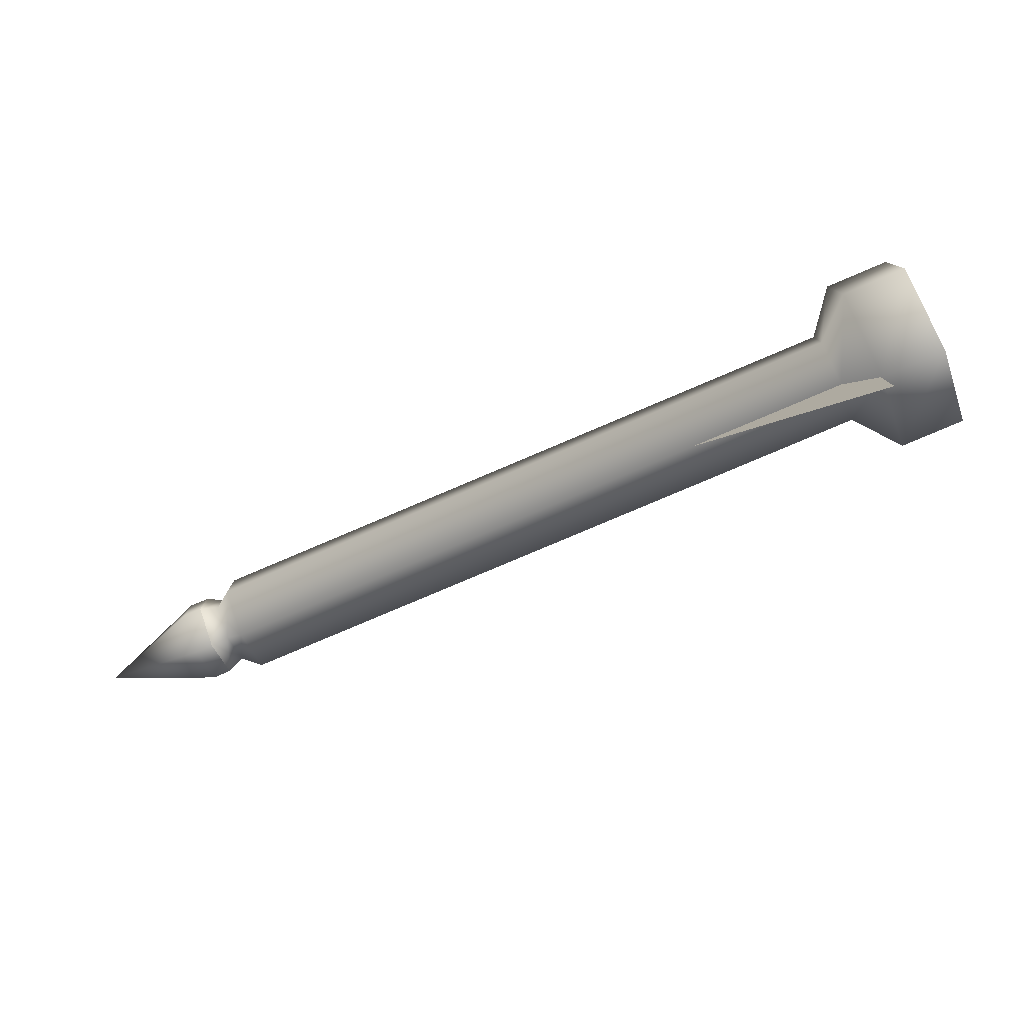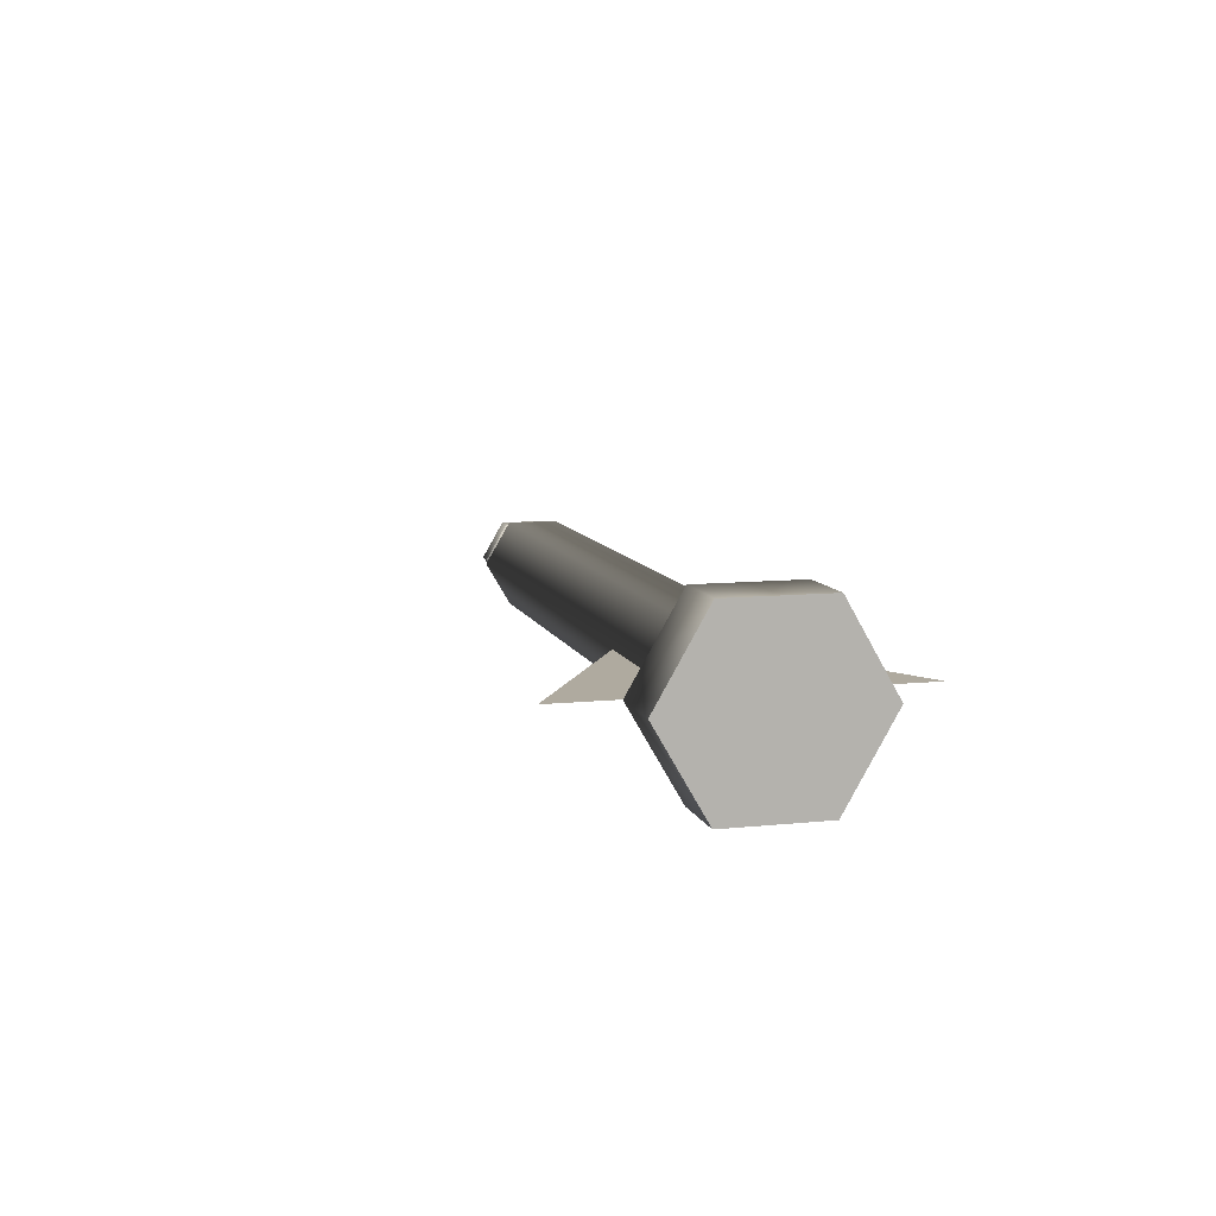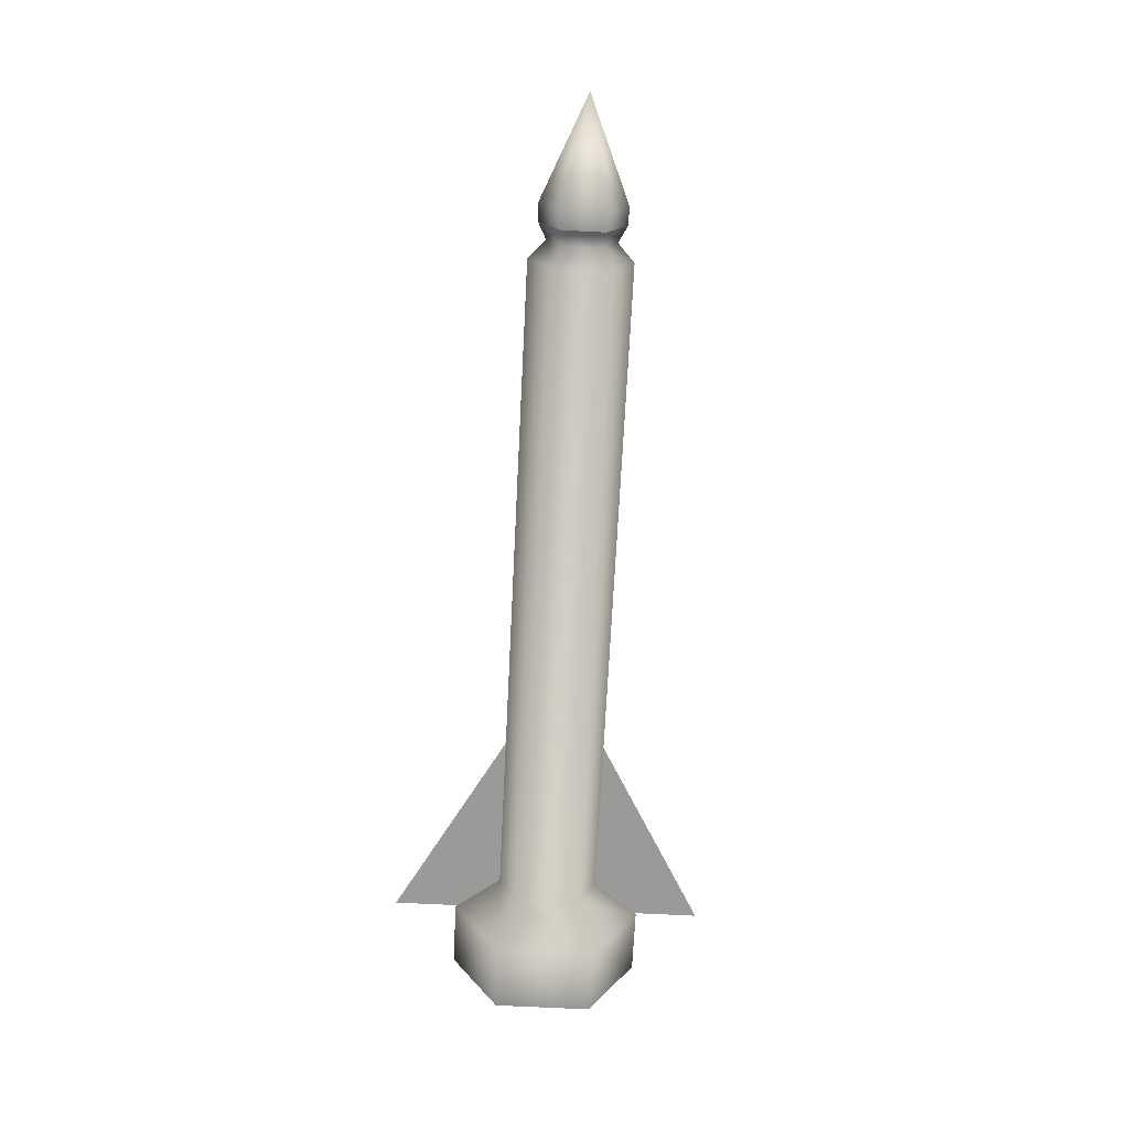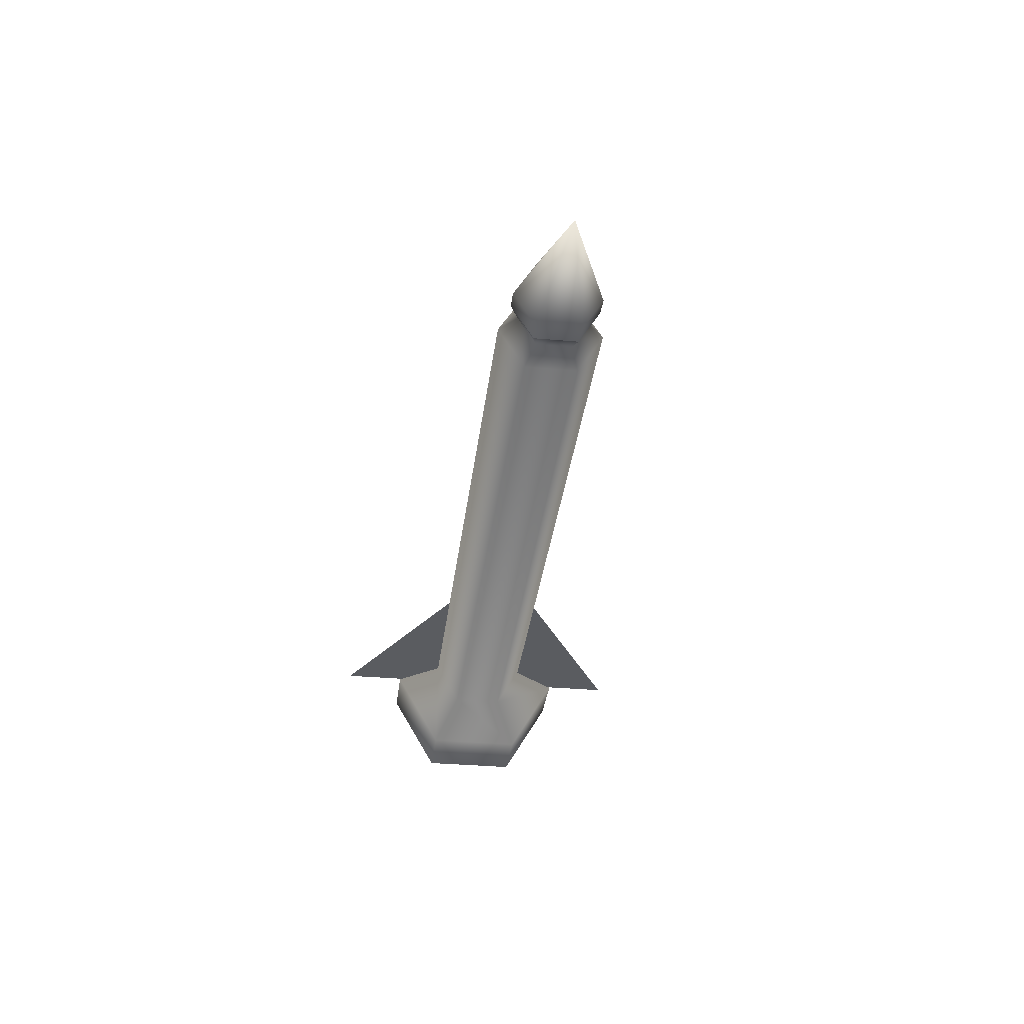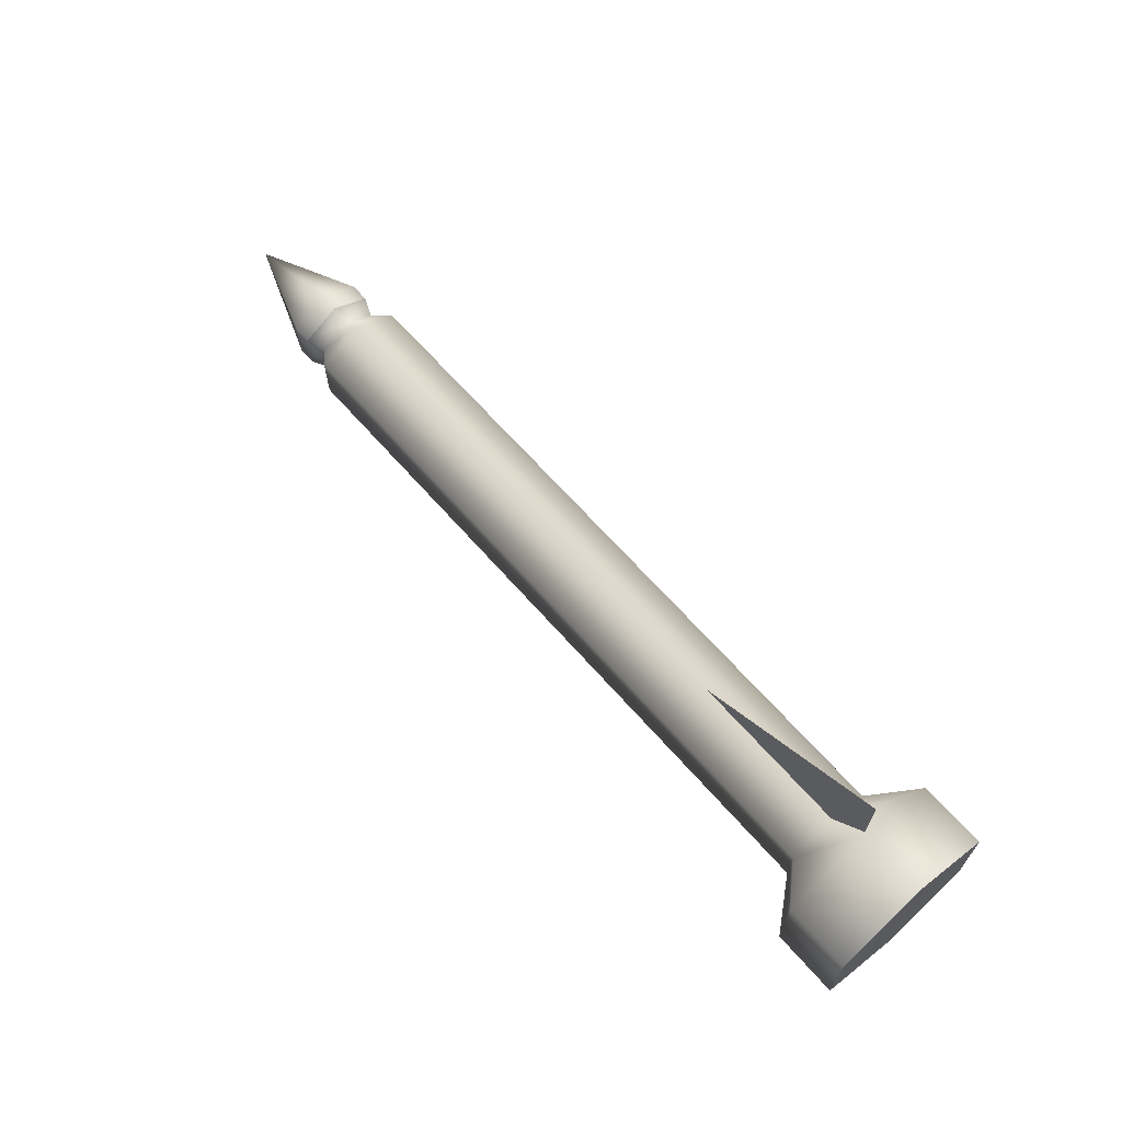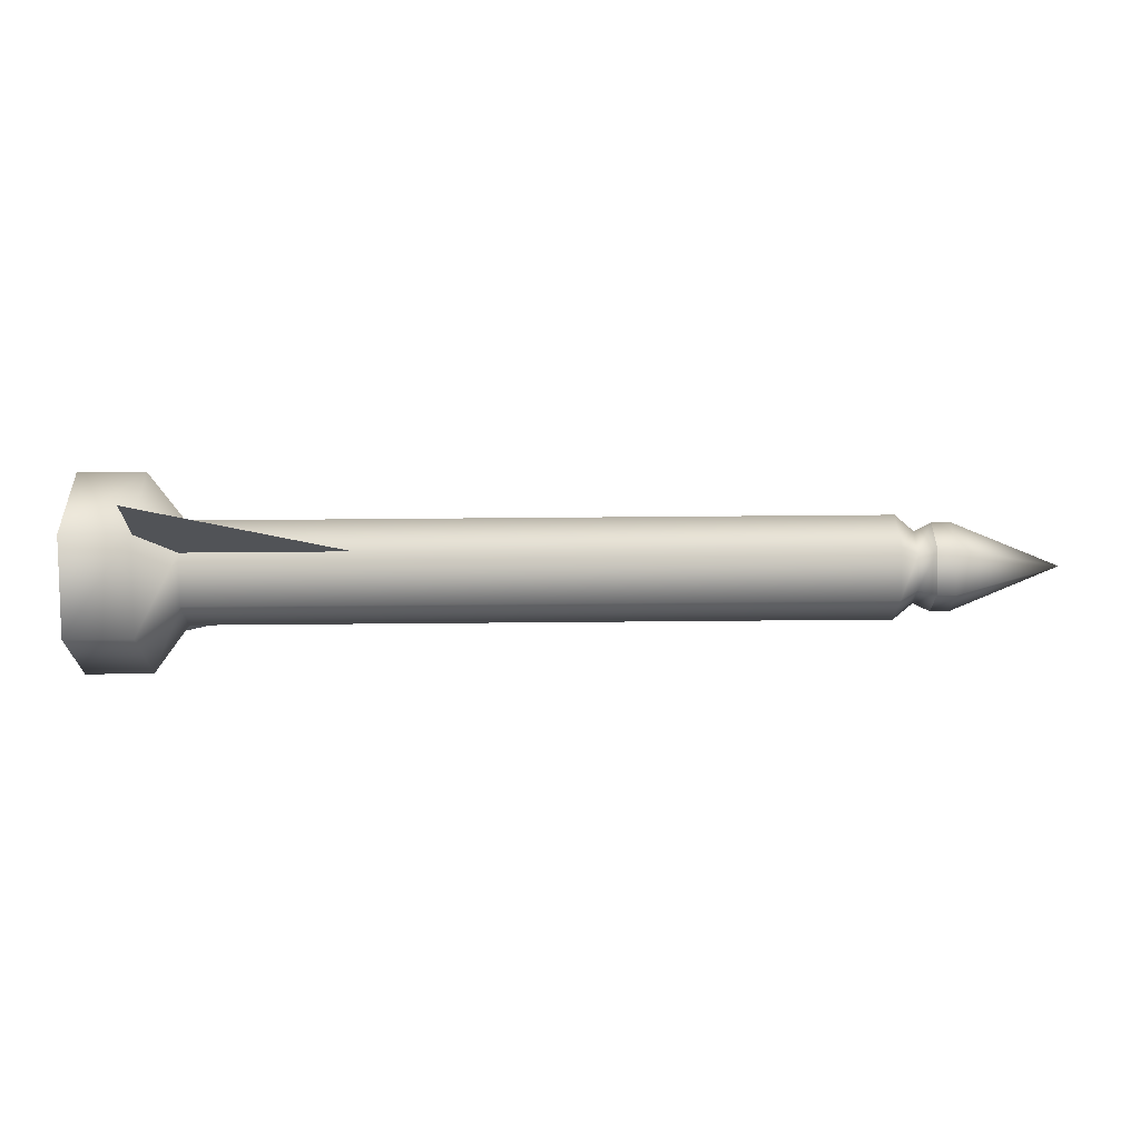
<metadata>
{"format":"obj","ext":"obj","renderer":"f3d","projection":"perspective","resolution":1024,"background":"white","views":[{"elev":-78.4,"azim":-156.9,"up":"+Z"},{"elev":9.5,"azim":-105.2,"up":"+Y"},{"elev":-69.2,"azim":87.1,"up":"+Y"},{"elev":-34.1,"azim":83.1,"up":"+Y"},{"elev":65.9,"azim":-131.3,"up":"+Z"},{"elev":68.2,"azim":-0.5,"up":"+Z"}]}
</metadata>
<code>
v -1.749 0.00208 0.3254
v -1.749 0.00208 -0.3254
v -1.171 0.00208 2.985e-17
f 1 3 2
v -1.886 0.00208 -1.555e-16
v -0.006916 0.00208 2.167e-16
v -1.886 0.00208 -0.1961
v -1.886 0.00208 -0.1961
v -0.2531 0.00208 -0.08595
v -0.2531 0.00208 -0.08595
v -1.886 -0.1677 -0.09804
v -1.886 -0.1677 -0.09804
v -0.2531 -0.07257 -0.04297
v -0.2531 -0.07257 -0.04297
v -1.886 -0.1677 0.09804
v -1.886 -0.1677 0.09804
v -0.2531 -0.07257 0.04297
v -0.2531 -0.07257 0.04297
v -1.886 0.00208 0.1961
v -1.886 0.00208 0.1961
v -0.2531 0.00208 0.08595
v -0.2531 0.00208 0.08595
v -1.886 0.1719 0.09804
v -1.886 0.1719 0.09804
v -0.2531 0.07673 0.04297
v -0.2531 0.07673 0.04297
v -1.886 0.1719 -0.09804
v -1.886 0.1719 -0.09804
v -0.2531 0.07673 -0.04297
v -0.2531 0.07673 -0.04297
v -0.2866 0.00208 -0.06884
v -0.2866 -0.05902 -0.03442
v -0.2866 -0.05902 0.03442
v -0.2866 0.00208 0.06884
v -0.2866 0.06318 0.03442
v -0.2866 0.06318 -0.03442
v -0.3239 0.00208 -0.1028
v -0.3239 -0.08589 -0.05138
v -0.3239 -0.08589 0.05138
v -0.3239 0.00208 0.1028
v -0.3239 0.09005 0.05138
v -0.3239 0.09005 -0.05138
v -1.752 0.00208 -0.1961
v -1.752 -0.1677 -0.09804
v -1.752 -0.1677 0.09804
v -1.752 0.00208 0.1961
v -1.752 0.1719 0.09804
v -1.752 0.1719 -0.09804
v -1.681 0.00208 -0.1028
v -1.681 -0.08589 -0.05138
v -1.681 -0.08589 0.05138
v -1.681 0.00208 0.1028
v -1.681 0.09005 0.05138
v -1.681 0.09005 -0.05138
v -0.2166 0.00208 -0.08652
v -0.2166 -0.07307 -0.04326
v -0.2166 -0.07307 0.04326
v -0.2166 0.00208 0.08652
v -0.2166 0.07723 0.04326
v -0.2166 0.07723 -0.04326
f 4 6 10
f 7 42 43 11
f 54 5 55
f 4 10 14
f 31 12 16 32
f 55 5 56
f 4 14 18
f 38 32 33 39
f 56 5 57
f 4 18 22
f 33 20 24 34
f 57 5 58
f 4 22 26
f 40 34 35 41
f 58 5 59
f 4 26 6
f 35 28 8 30
f 59 5 54
f 30 8 12 31
f 32 38 37 31
f 32 16 20 33
f 34 40 39 33
f 34 24 28 35
f 30 36 41 35
f 36 30 31 37
f 45 19 15 44
f 47 27 23 46
f 38 50 49 37
f 52 46 45 51
f 48 42 47 53
f 42 48 49 43
f 44 50 51 45
f 46 52 53 47
f 44 15 11 43
f 46 23 19 45
f 42 7 27 47
f 50 44 43 49
f 51 39 40 52
f 53 41 36 48
f 48 36 37 49
f 50 38 39 51
f 52 40 41 53
f 55 13 9 54
f 56 17 13 55
f 57 21 17 56
f 58 25 21 57
f 59 29 25 58
f 54 9 29 59

</code>
